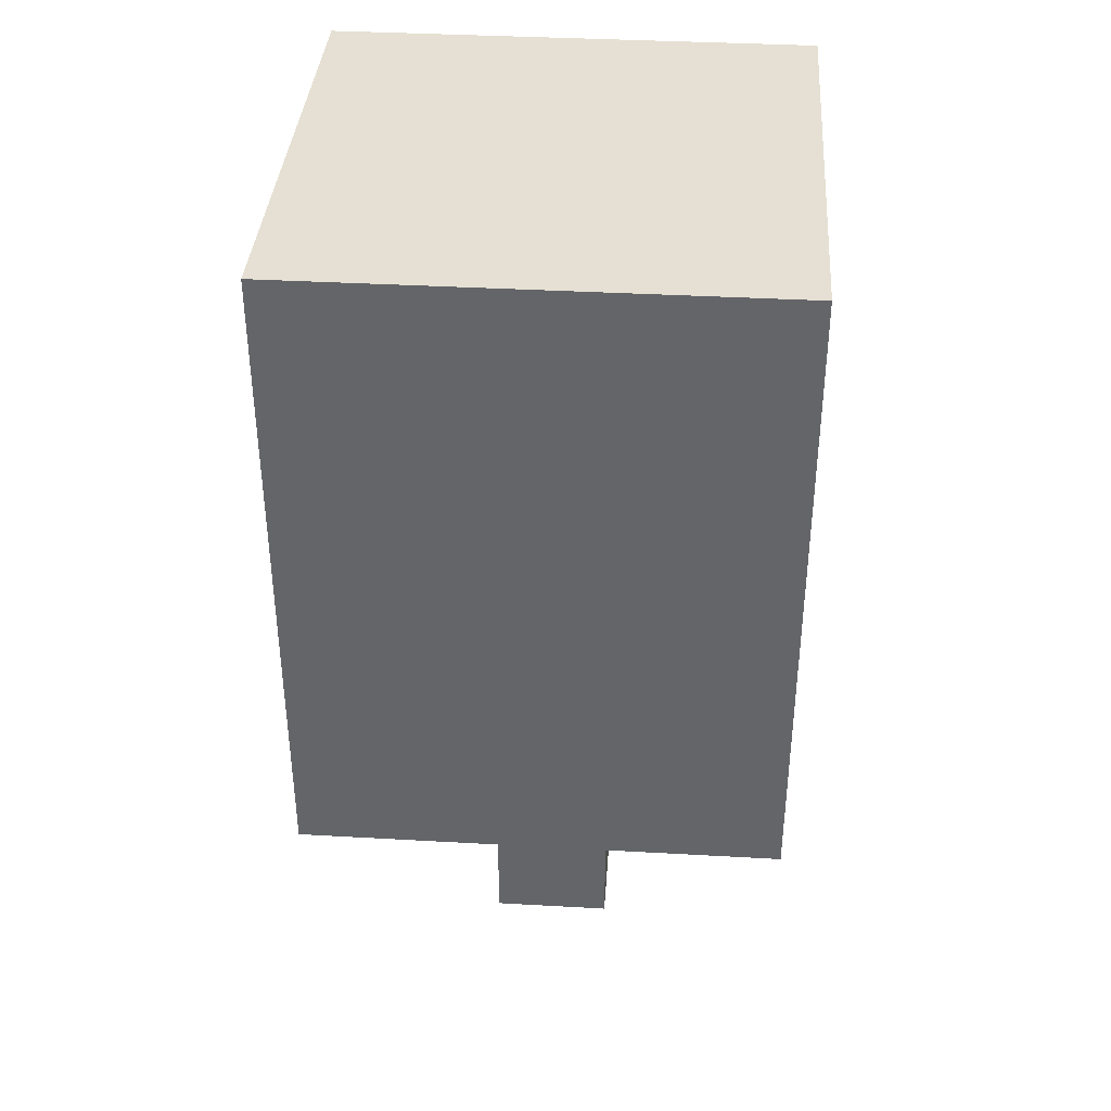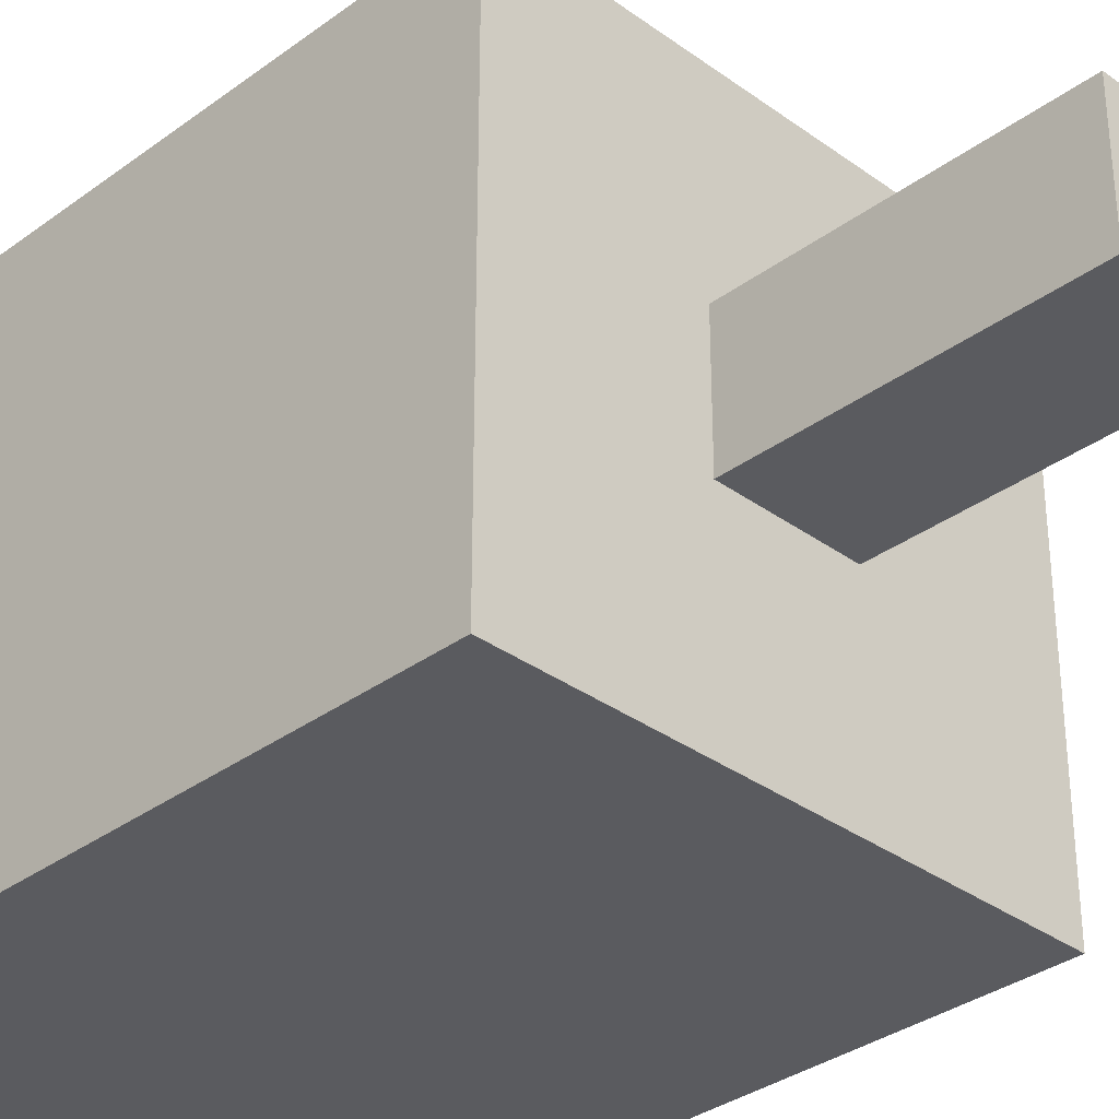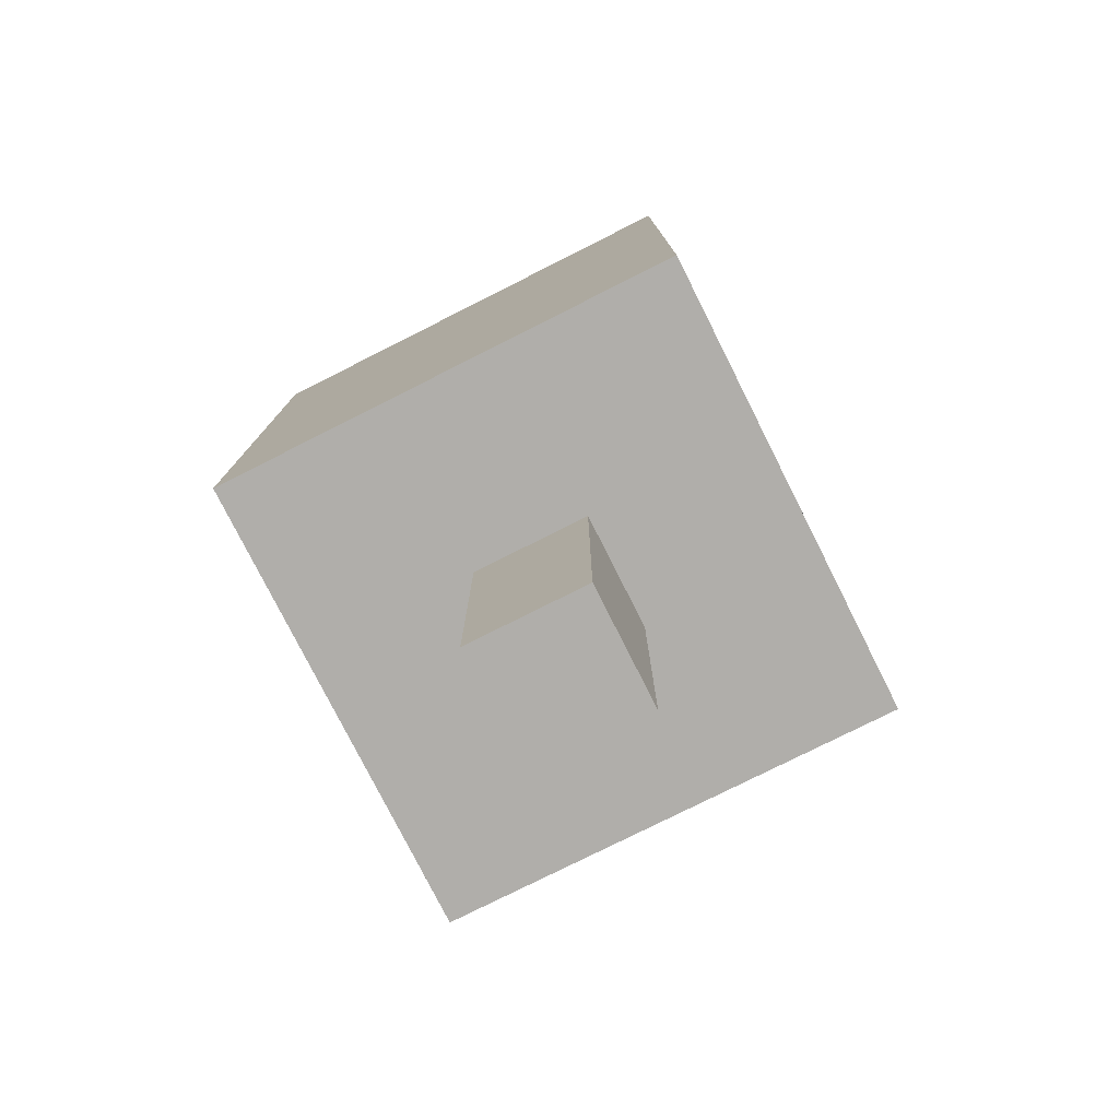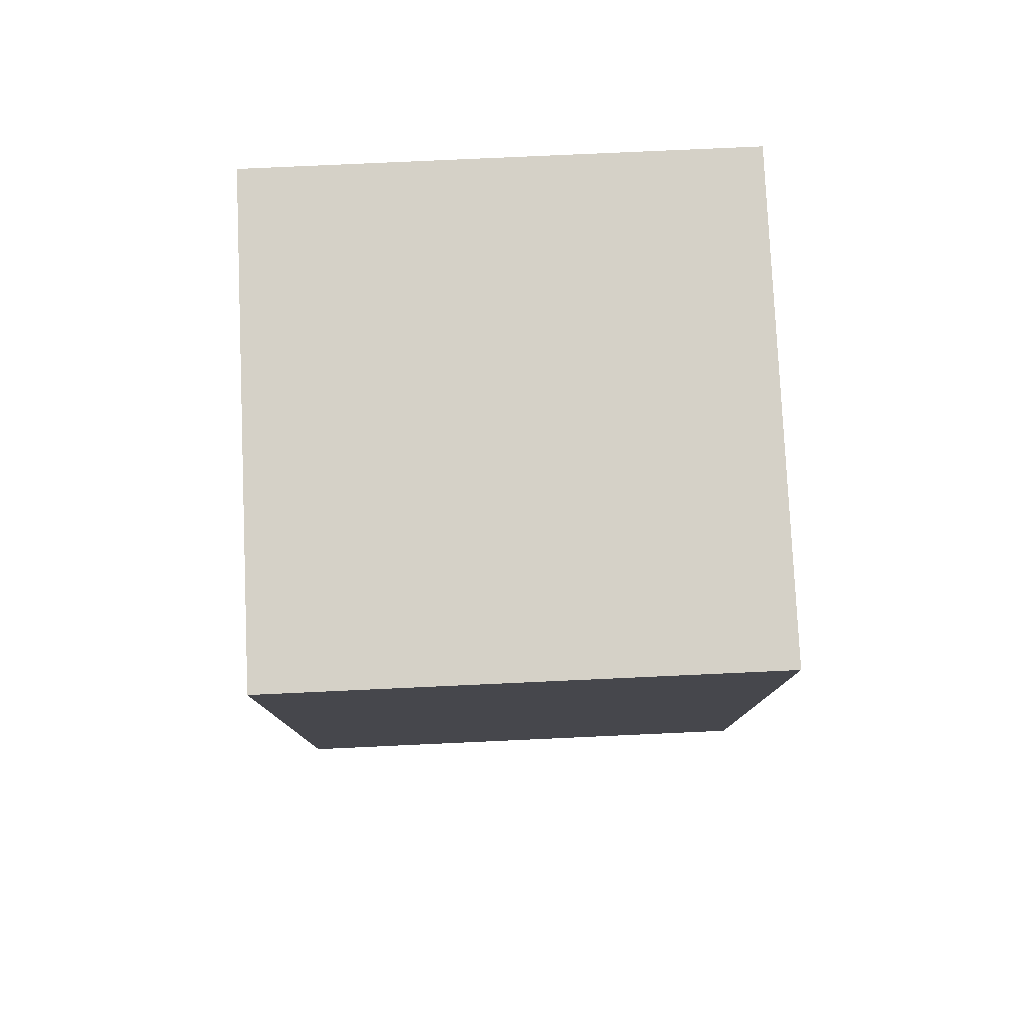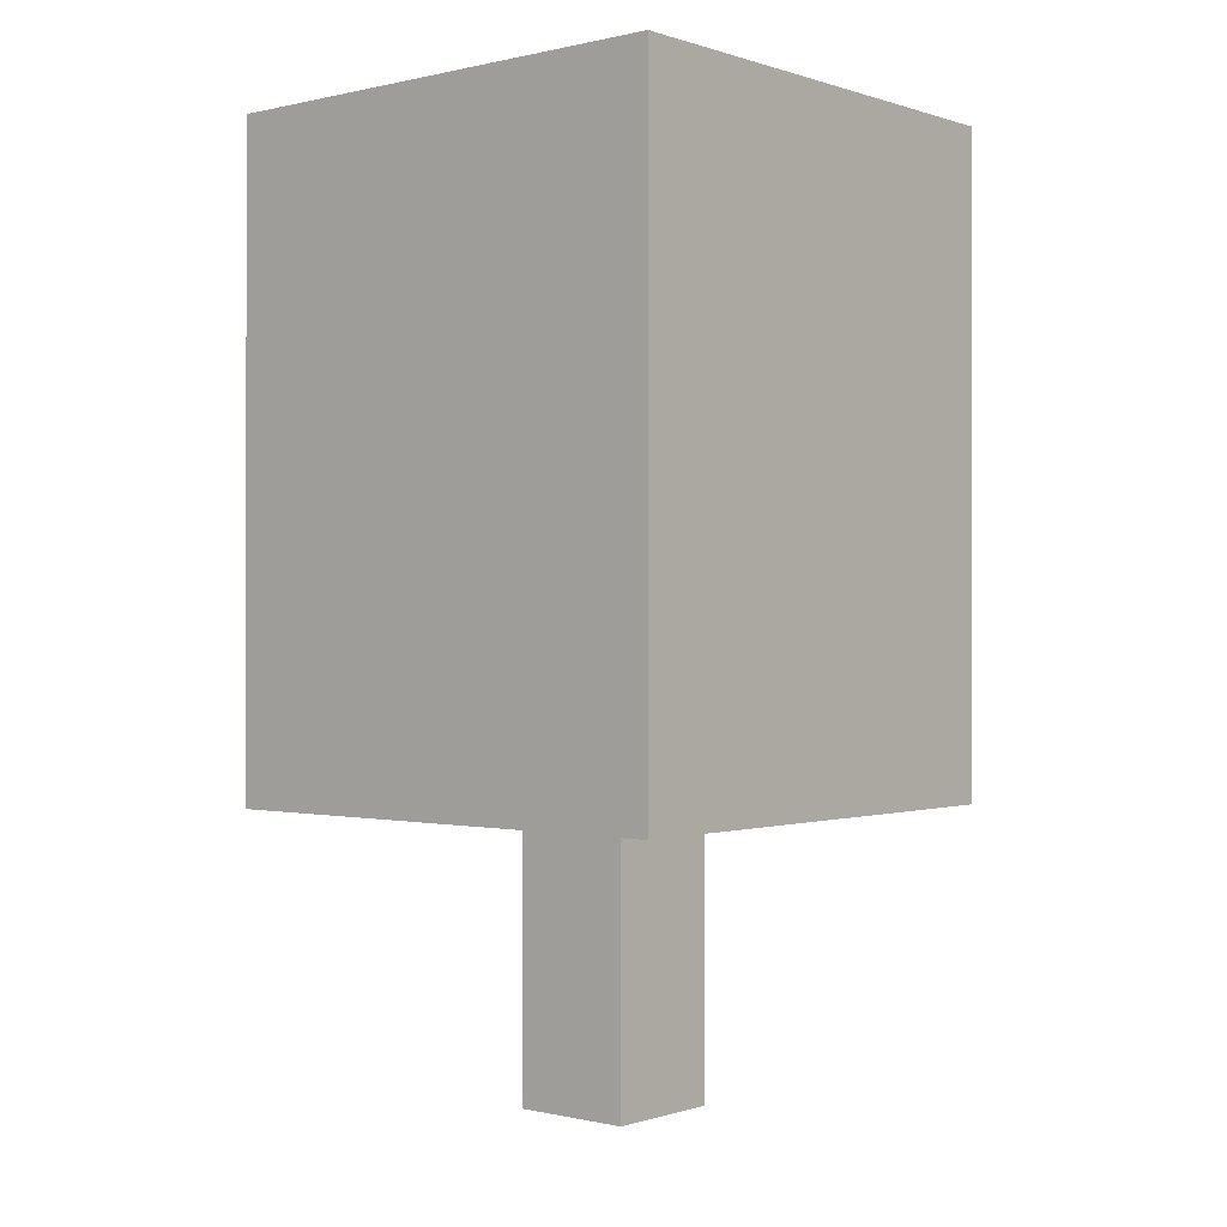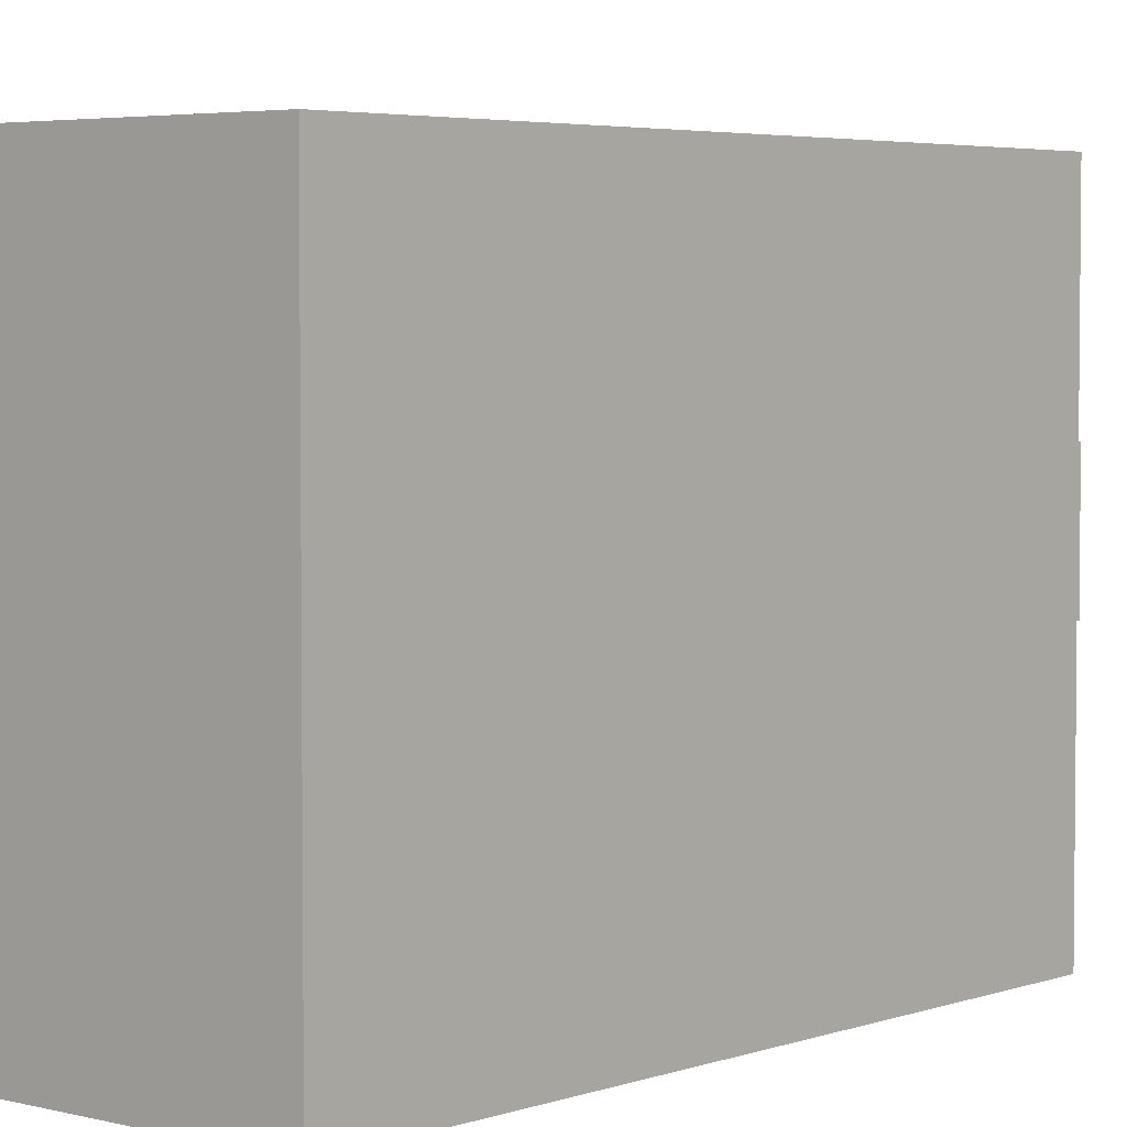
<metadata>
{"format":"obj","ext":"obj","renderer":"f3d","projection":"perspective","resolution":1024,"background":"white","views":[{"elev":38.0,"azim":4.1,"up":"+Y"},{"elev":-33.5,"azim":-44.8,"up":"+Z"},{"elev":-77.8,"azim":116.7,"up":"+Y"},{"elev":79.0,"azim":-92.6,"up":"+Y"},{"elev":-0.2,"azim":-49.6,"up":"+Y"},{"elev":4.0,"azim":-139.2,"up":"+Z"}]}
</metadata>
<code>
o cube
v 0.09375 0.4375 0.09375
v 0.09375 0.4375 -0.09375
v 0.09375 0 0.09375
v 0.09375 0 -0.09375
v -0.09375 0.4375 0.09375
v -0.09375 0.4375 -0.09375
v -0.09375 0 0.09375
v -0.09375 0 -0.09375
f 2 1 3 4
f 7 5 6 8
f 5 1 2 6
f 4 3 7 8
f 3 1 5 7
f 6 2 4 8
o cube
v 0.375 1.438 0.375
v 0.375 1.438 -0.375
v 0.375 0.4375 0.375
v 0.375 0.4375 -0.375
v -0.375 1.438 0.375
v -0.375 1.438 -0.375
v -0.375 0.4375 0.375
v -0.375 0.4375 -0.375
f 10 9 11 12
f 15 13 14 16
f 13 9 10 14
f 12 11 15 16
f 11 9 13 15
f 14 10 12 16

</code>
